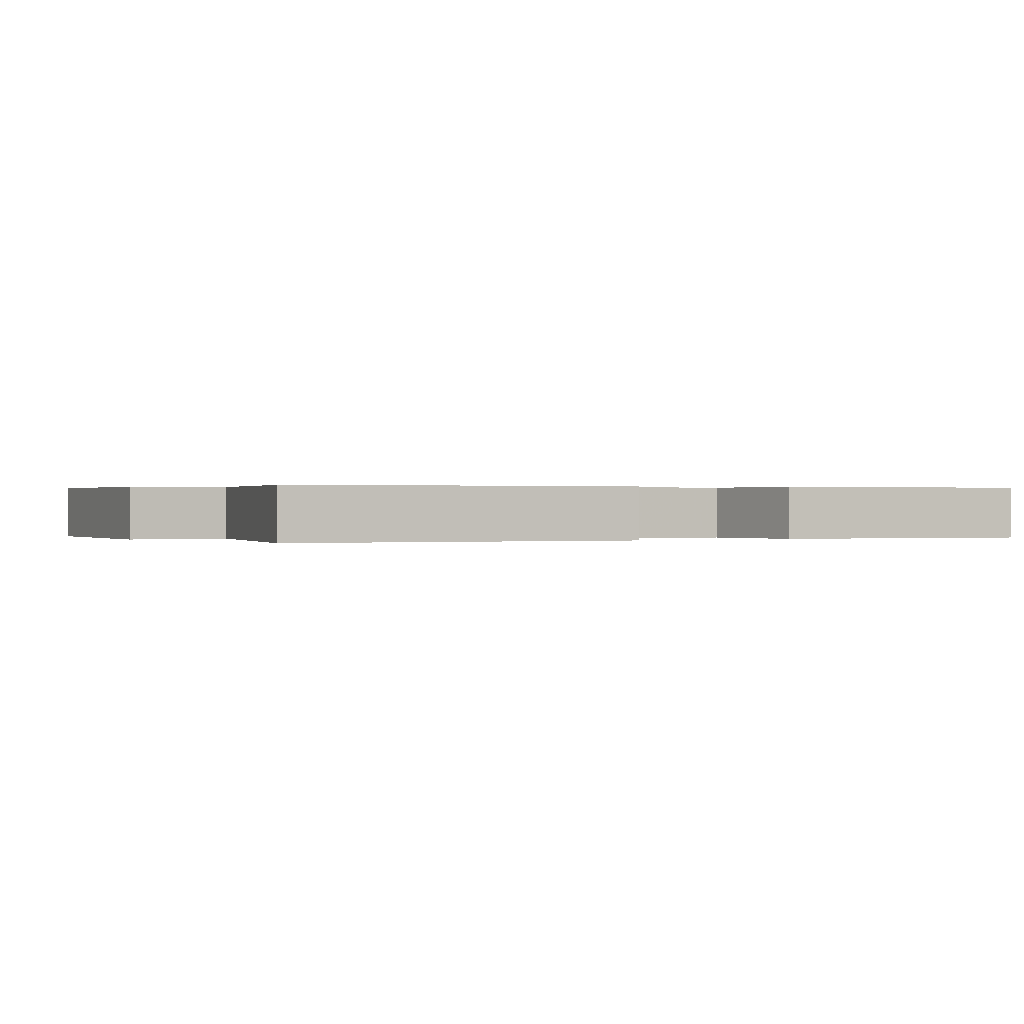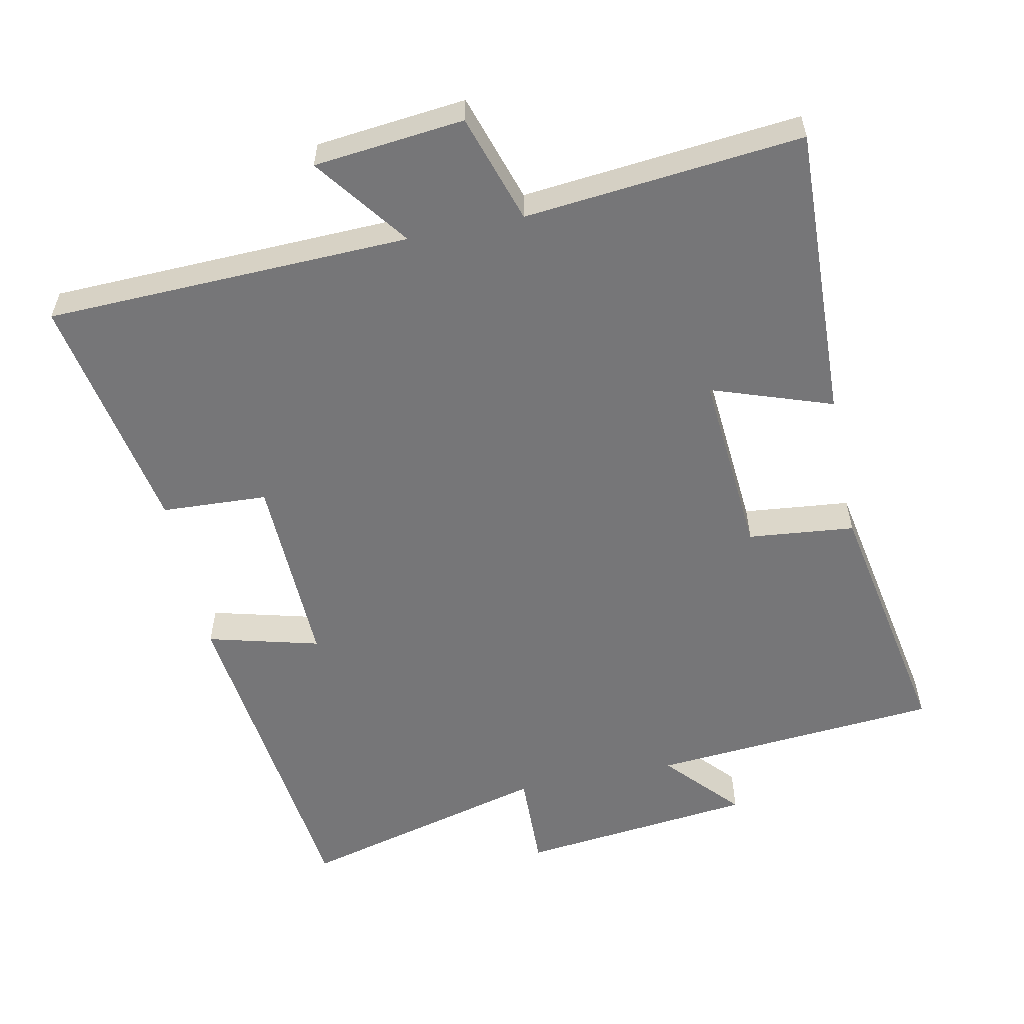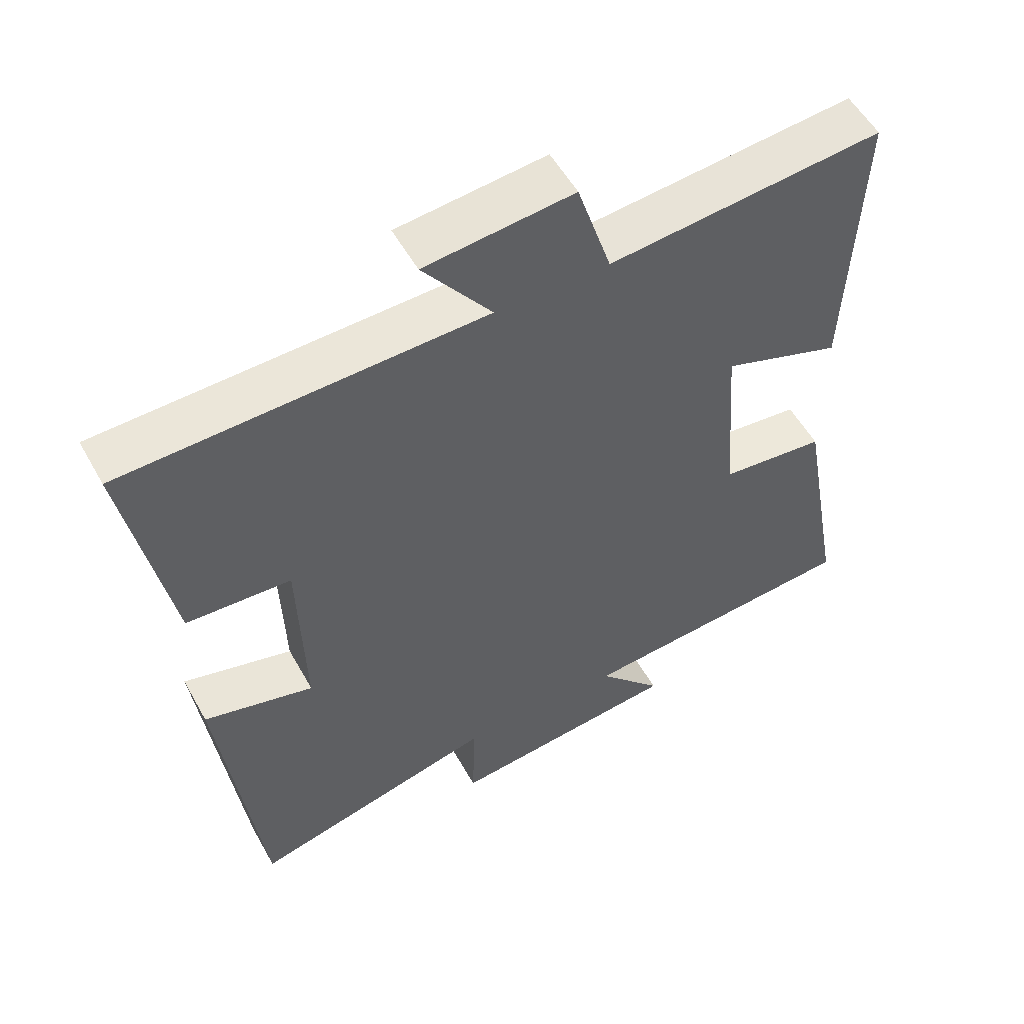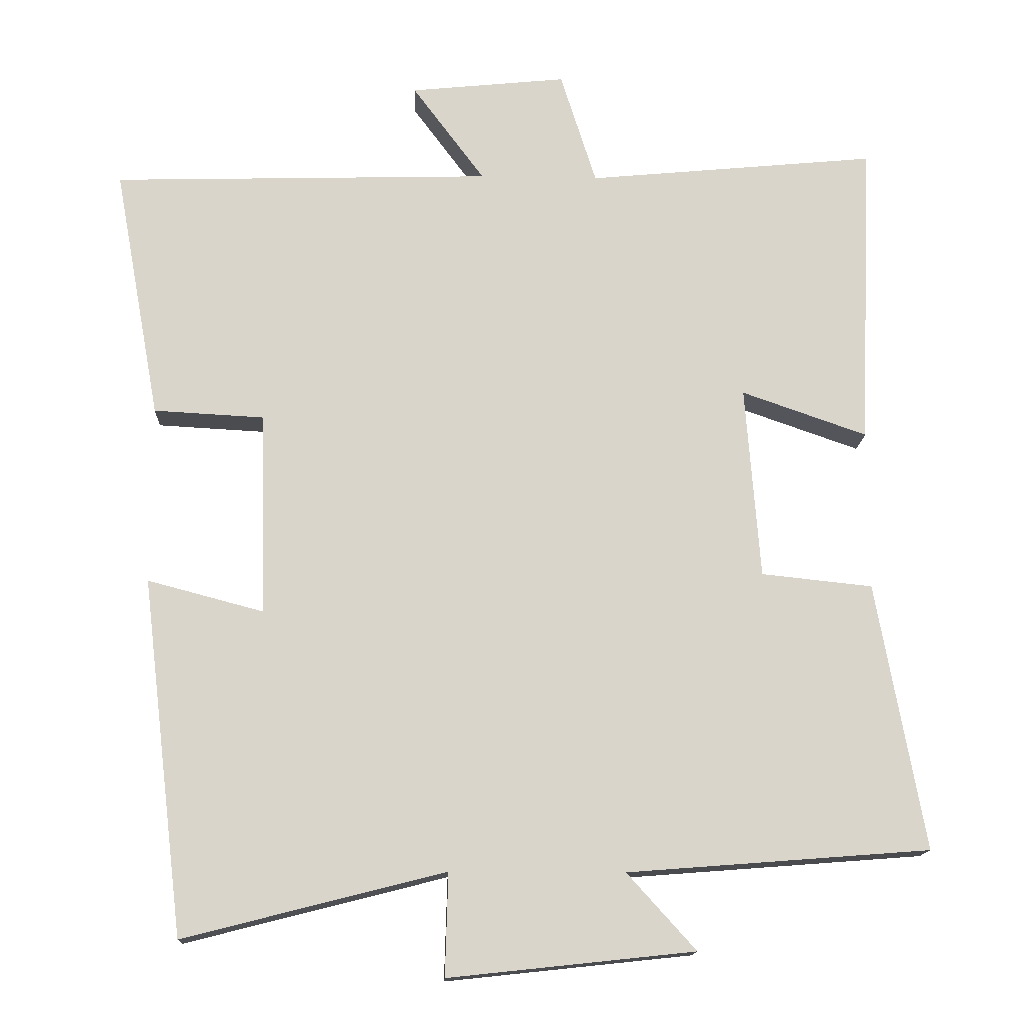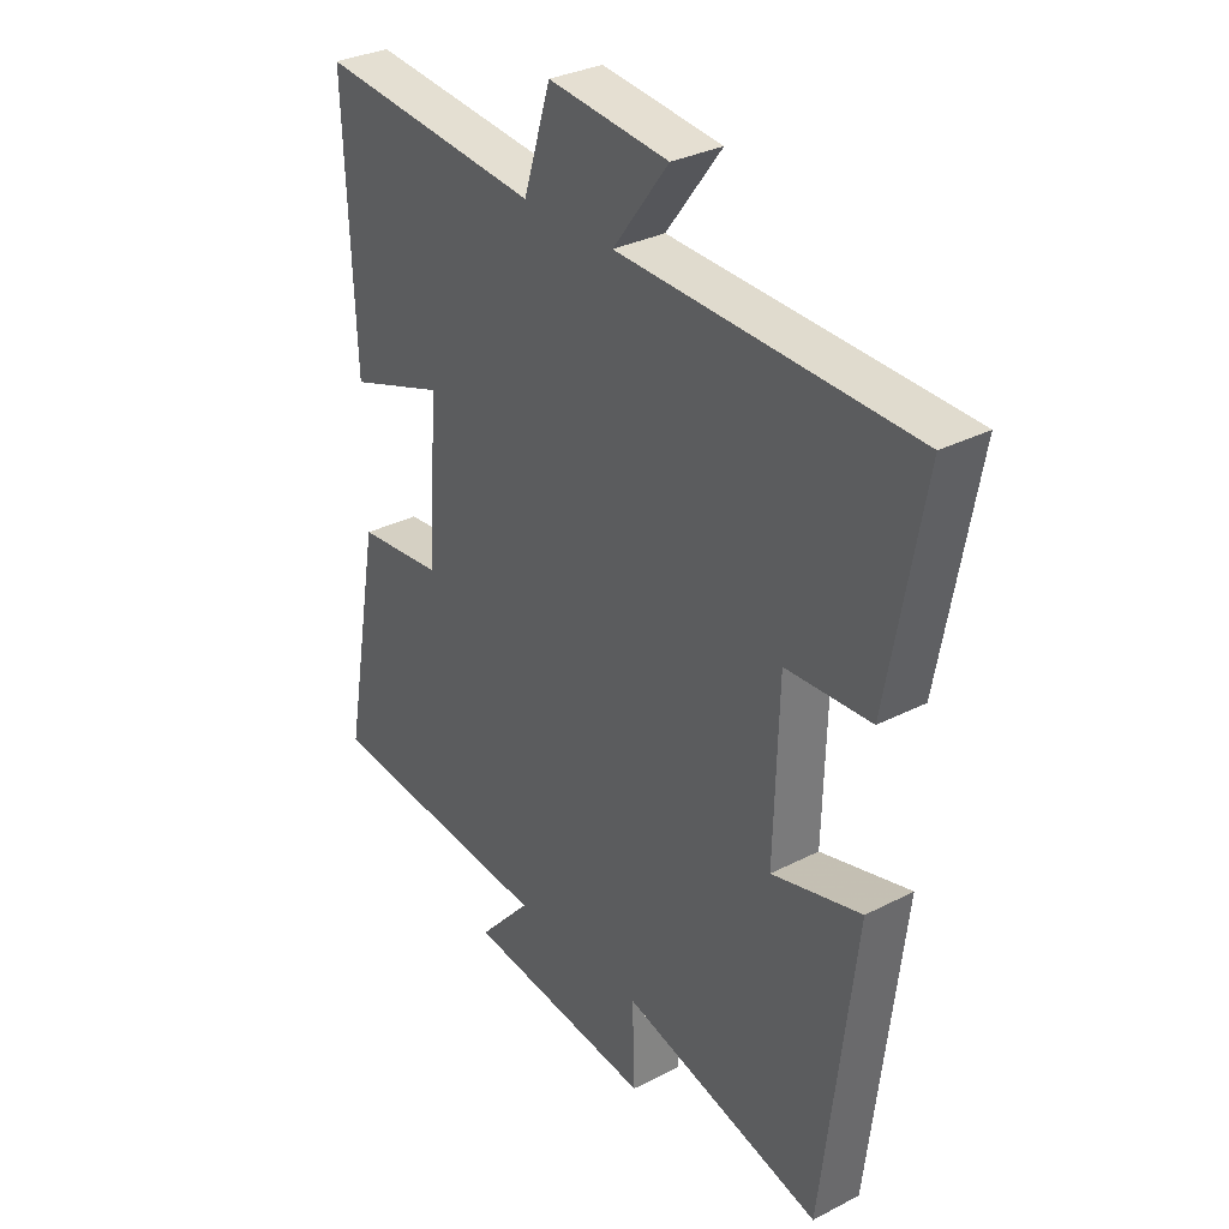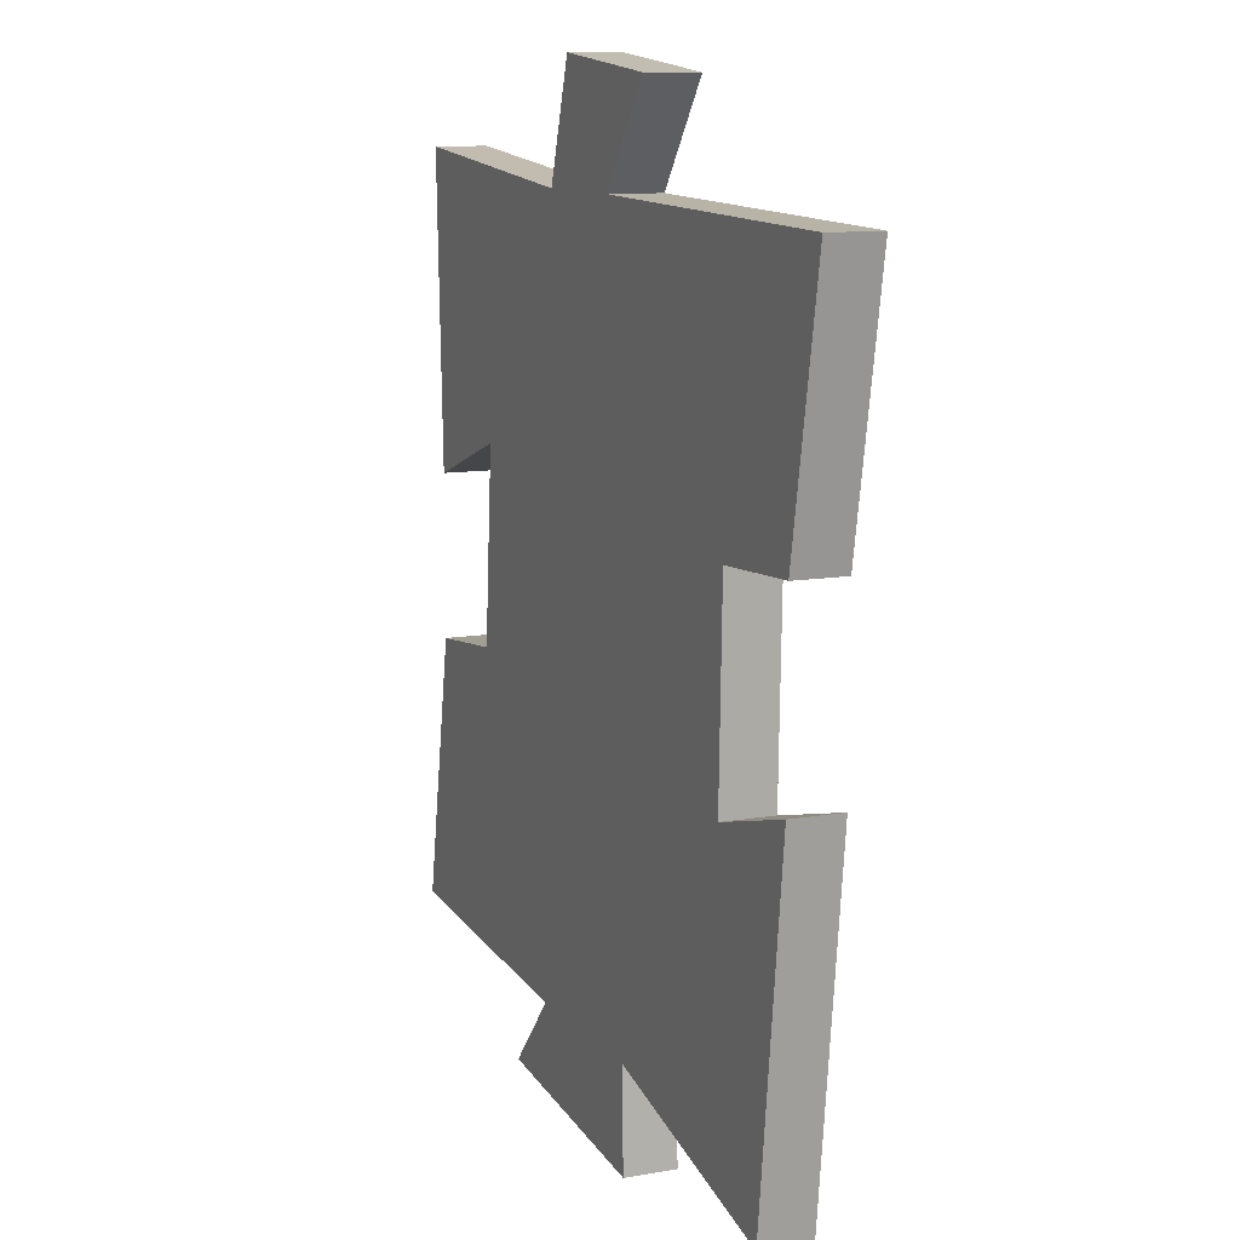
<metadata>
{"format":"obj","ext":"obj","renderer":"f3d","projection":"perspective","resolution":1024,"background":"white","views":[{"elev":0.2,"azim":-121.3,"up":"+Y"},{"elev":-56.9,"azim":11.8,"up":"+Y"},{"elev":54.4,"azim":-28.7,"up":"+Z"},{"elev":-14.9,"azim":-2.5,"up":"+Z"},{"elev":31.8,"azim":-126.0,"up":"+Z"},{"elev":11.0,"azim":-113.4,"up":"+Z"}]}
</metadata>
<code>
v -0.563 0.07 0.485
v -0.043 0.07 0.5
v -0.142 0.07 0.633
v 0.072 0.07 0.655
v 0.121 0.07 0.5
v 0.517 0.07 0.538
v 0.5 0.07 0.117
v 0.328 0.07 0.177
v 0.348 0.07 -0.087
v 0.5 0.07 -0.103
v 0.566 0.07 -0.468
v 0.153 0.07 -0.5
v 0.247 0.07 -0.604
v -0.089 0.07 -0.64
v -0.085 0.07 -0.5
v -0.442 0.07 -0.591
v -0.5 0.07 -0.105
v -0.341 0.07 -0.147
v -0.349 0.07 0.131
v -0.5 0.07 0.139
v -0.563 0 0.485
v -0.043 0 0.5
v -0.142 0 0.633
v 0.072 0 0.655
v 0.121 0 0.5
v 0.517 0 0.538
v 0.5 0 0.117
v 0.328 0 0.177
v 0.348 0 -0.087
v 0.5 0 -0.103
v 0.566 0 -0.468
v 0.153 0 -0.5
v 0.247 0 -0.604
v -0.089 0 -0.64
v -0.085 0 -0.5
v -0.442 0 -0.591
v -0.5 0 -0.105
v -0.341 0 -0.147
v -0.349 0 0.131
v -0.5 0 0.139
f 19 20 1 2
f 18 19 2
f 15 16 17 18
f 15 18 2
f 12 13 14 15
f 11 12 15
f 10 11 15
f 9 10 15
f 8 9 15 2
f 5 6 7 8
f 5 8 2 3
f 3 4 5
f 22 21 40 39
f 22 39 38
f 38 37 36 35
f 22 38 35
f 35 34 33 32
f 35 32 31
f 35 31 30
f 35 30 29
f 22 35 29 28
f 28 27 26 25
f 23 22 28 25
f 25 24 23
f 1 21 22 2
f 2 22 23 3
f 3 23 24 4
f 4 24 25 5
f 5 25 26 6
f 6 26 27 7
f 7 27 28 8
f 8 28 29 9
f 9 29 30 10
f 10 30 31 11
f 11 31 32 12
f 12 32 33 13
f 13 33 34 14
f 14 34 35 15
f 15 35 36 16
f 16 36 37 17
f 17 37 38 18
f 18 38 39 19
f 19 39 40 20
f 20 40 21 1

</code>
